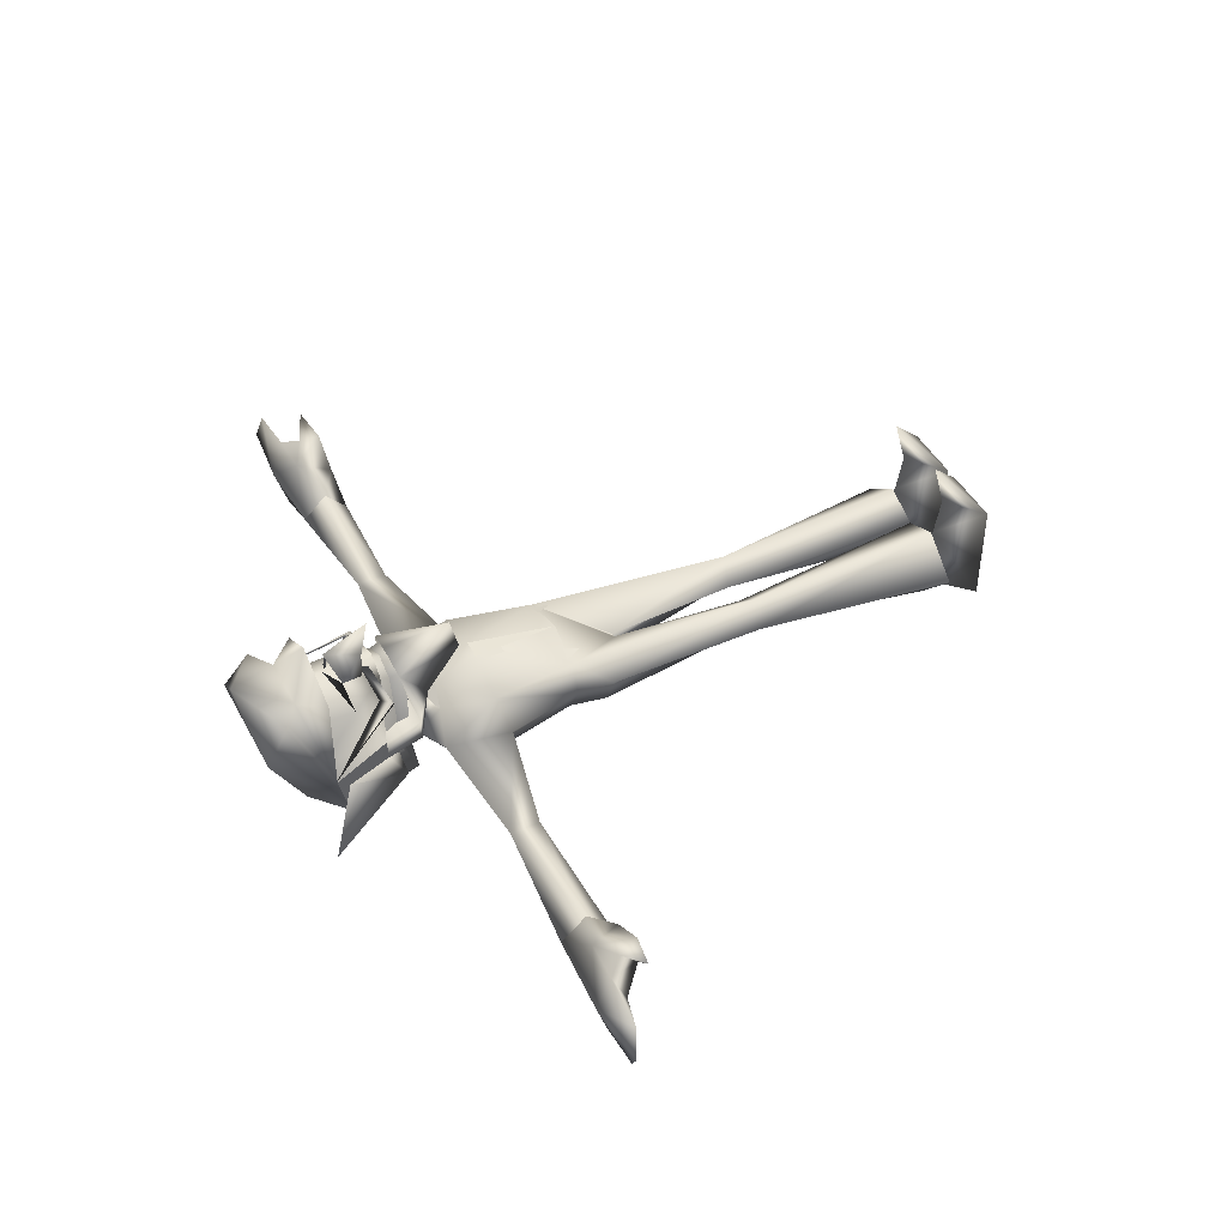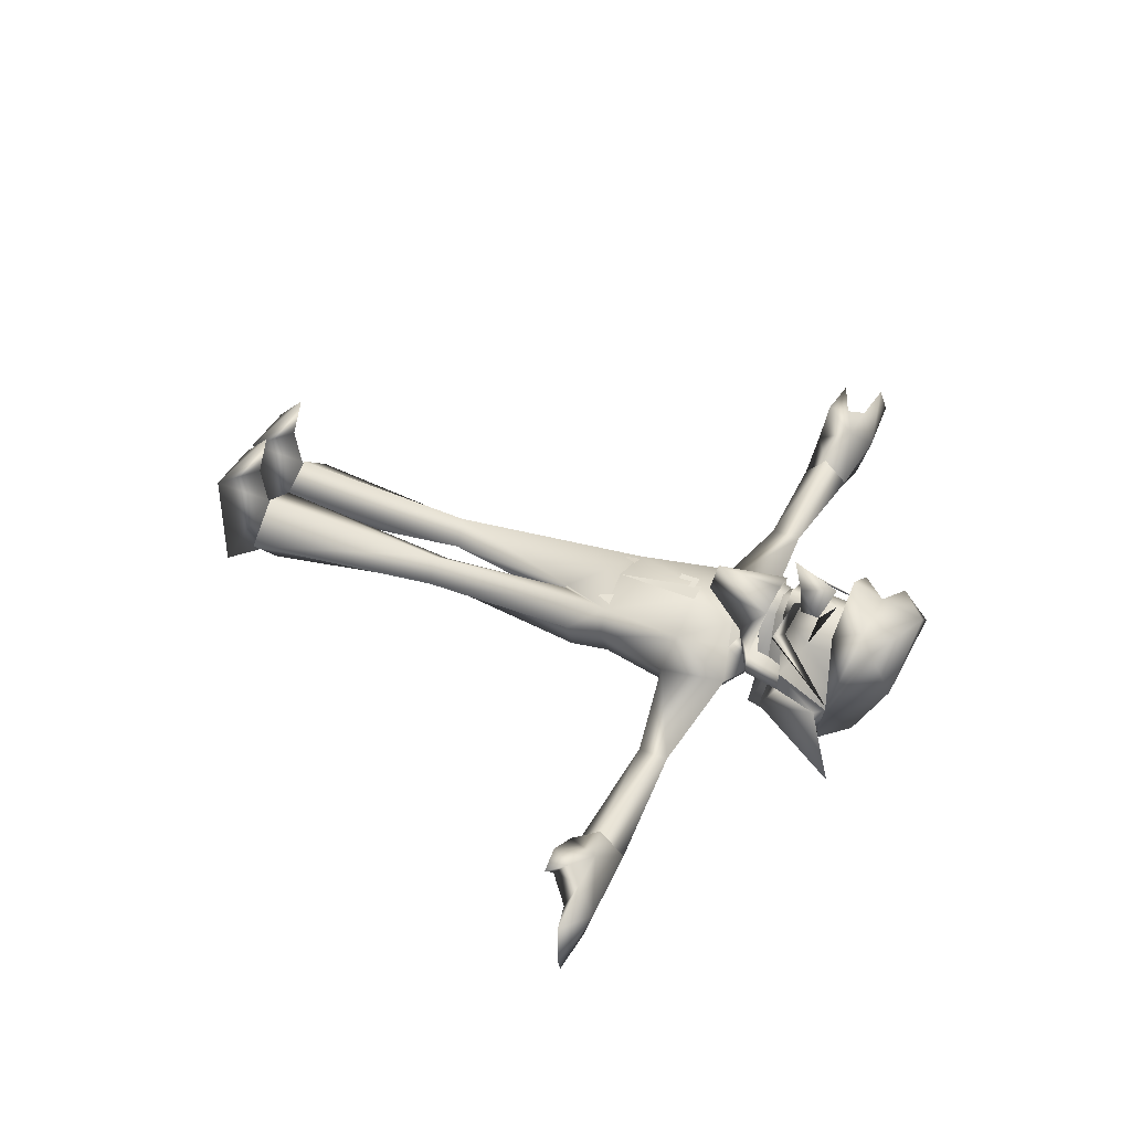
<metadata>
{"format":"obj","ext":"obj","renderer":"f3d","projection":"perspective","resolution":1024,"background":"white","views":[{"elev":45.0,"azim":-116.7,"up":"+Z"},{"elev":41.8,"azim":115.3,"up":"+Z"}]}
</metadata>
<code>
g Body_LOD2
v 0.1946 0.002606 0.1842
v 0.1066 0.1051 0.2044
v 0.1066 0.1247 0.09087
v 0.1928 0.0001516 -0.1337
v 0.1111 0.2404 -0.02402
v 0.1066 0.144 0.3446
v 0.01849 0.002677 0.1842
v 0.02036 0.0003144 -0.1337
v 0.1111 0.2404 -0.02402
v 0.02036 0.0003144 -0.1337
v 0.1928 0.0001516 -0.1337
v 0.1946 0.002606 0.1842
v 0.1928 0.0001516 -0.1337
v 0.02036 0.0003144 -0.1337
v 0.01849 0.002677 0.1842
v 0.1066 0.144 0.3446
v -0.1946 0.002606 0.1842
v -0.1928 0.0001516 -0.1337
v -0.1066 0.1247 0.09087
v -0.1066 0.1051 0.2044
v -0.1111 0.2404 -0.02551
v -0.1066 0.144 0.3446
v -0.01849 0.002677 0.1842
v -0.02036 0.0003144 -0.1337
v -0.1928 0.0001516 -0.1337
v -0.1946 0.002606 0.1842
v -0.01849 0.002677 0.1842
v -0.02036 0.0003144 -0.1337
v -0.1066 0.144 0.3446
v 0.113 1.95 0.2075
v 0.04581 1.956 0.2566
v 9.537e-07 1.995 0.2776
v 0.1086 2.075 0.2026
v 0.1634 2.068 0.1088
v 0.1667 1.89 0.1079
v 9.537e-07 2.077 0.278
v 0.1394 1.777 0.04483
v 0.1572 1.884 0.03512
v 0.08026 1.841 0.01208
v 0.15 1.781 0.1221
v 0.07473 1.727 0.1447
v 0.08673 1.808 0.2492
v 0.04253 1.615 0.2416
v 0.1667 1.89 0.1079
v 9.537e-07 1.623 0.2958
v 9.537e-07 1.815 0.2849
v -0.04253 1.615 0.2416
v -0.08673 1.808 0.2492
v -0.07473 1.727 0.1447
v -0.15 1.781 0.1221
v -0.1394 1.777 0.04483
v -0.1572 1.884 0.03512
v -0.08026 1.841 0.01208
v -0.0005279 1.729 0.08129
v 0.07473 1.727 0.1447
v -0.07196 1.761 -0.00634
v -0.08026 1.841 0.01208
v -0.1667 1.89 0.1079
v -0.1633 1.96 0.0819
v -0.1925 2.047 0.05113
v -0.1881 2.011 0.02
v 0.07195 1.761 -0.00634
v 0.07473 1.727 0.1447
v 0.1394 1.777 0.04483
v 0.08026 1.841 0.01208
v -0.0005279 1.729 0.08129
v 0.07268 1.858 0.2585
v 9.537e-07 1.854 0.288
v 9.537e-07 1.995 0.2776
v 0.113 1.95 0.2075
v -0.07268 1.858 0.2585
v -0.113 1.95 0.2075
v -0.1667 1.89 0.1079
v 0.1634 2.068 0.1088
v 0.1925 2.047 0.05113
v 9.537e-07 1.995 0.2776
v 0.04581 1.956 0.2566
v 0.113 1.95 0.2075
v -0.1634 2.068 0.1088
v -0.1086 2.075 0.2026
v -0.113 1.95 0.2075
v -0.1667 1.89 0.1079
v 9.537e-07 1.995 0.2776
v 9.537e-07 2.077 0.278
v -0.04581 1.956 0.2566
v 9.537e-07 1.995 0.2776
v -0.113 1.95 0.2075
v -0.04581 1.956 0.2566
v -0.1634 2.068 0.1088
v -0.1667 1.89 0.1079
v -0.1925 2.047 0.05113
v -0.08026 1.841 0.01208
v -0.07196 1.761 -0.00634
v -0.08026 1.841 0.01208
v -0.0005279 1.772 -0.04706
v -0.0005279 1.772 -0.04706
v 0.07195 1.761 -0.00634
v 0.08026 1.841 0.01208
v 0.1683 1.566 0.1279
v 0.1957 1.733 0.03873
v 0.2008 1.534 0.009406
v 0.1646 1.317 0.02412
v 0.1323 1.318 0.1104
v 0.02836 1.562 0.1623
v 0.01459 1.682 0.1018
v 0.07796 1.697 0.06214
v -0.0005279 1.308 0.14
v 0.07195 1.761 -0.00634
v -0.0005279 1.772 -0.04706
v 0.1779 1.647 -0.08835
v -0.0004872 1.633 -0.1137
v -0.0005279 1.477 -0.09868
v -0.178 1.647 -0.08835
v 0.112 1.317 -0.07538
v 0.2008 1.534 0.009406
v 0.1646 1.317 0.02412
v -0.0005279 1.319 -0.1019
v -0.1126 1.317 -0.07538
v -0.2009 1.534 0.009406
v -0.1657 1.317 0.02412
v -0.2009 1.534 0.009406
v -0.5296 1.608 0.01191
v -0.53 1.695 0.01057
v -0.1958 1.733 0.03873
v -0.5168 1.652 -0.07286
v -0.178 1.647 -0.08835
v -0.5296 1.608 0.01191
v -0.2009 1.534 0.009406
v -0.891 1.655 -0.08934
v -0.891 1.722 -0.01946
v -0.891 1.65 0.048
v -0.891 1.586 -0.019
v -0.891 1.586 -0.019
v -0.1958 1.733 0.03873
v -0.1685 1.566 0.1279
v -0.2009 1.534 0.009406
v -0.1657 1.317 0.02412
v -0.1334 1.318 0.1104
v -0.02941 1.562 0.1623
v -0.01565 1.682 0.1018
v -0.07902 1.697 0.06214
v -0.0005279 1.308 0.14
v -0.07196 1.761 -0.00634
v -0.0005279 1.772 -0.04706
v -0.178 1.647 -0.08835
v 0.01459 1.682 0.1018
v 0.02836 1.562 0.1623
v -0.02941 1.562 0.1623
v -0.01565 1.682 0.1018
v -0.0005279 1.308 0.14
v -0.02941 1.562 0.1623
v 0.02836 1.562 0.1623
v 0.07195 1.761 -0.00634
v 0.07796 1.697 0.06214
v -0.0005279 1.729 0.08129
v 0.07796 1.697 0.06214
v 0.01459 1.682 0.1018
v -0.0005279 1.729 0.08129
v -0.07196 1.761 -0.00634
v -0.0005279 1.729 0.08129
v -0.07902 1.697 0.06214
v -0.07902 1.697 0.06214
v -0.0005279 1.729 0.08129
v -0.01565 1.682 0.1018
v 9.918e-05 0.1322 0.04402
v 0.1079 0.1318 0.09329
v 0.1111 0.2404 -0.02402
v 0.111 0.1333 -0.1413
v 0.2282 0.1326 -0.005913
v -0.0009991 0.1322 0.044
v -0.1111 0.2404 -0.02402
v -0.1088 0.1318 0.09329
v -0.2292 0.1326 -0.005913
v -0.112 0.1333 -0.1413
v 0.1338 1.209 -0.07354
v 0.1752 1.209 0.0276
v 0.1646 1.317 0.02412
v 0.112 1.317 -0.07538
v 0.09107 0.7299 -0.04559
v 0.01157 1.142 -0.06565
v 0.005587 1.124 0.01857
v 0.03153 0.7299 0.009606
v 0.153 0.7299 0.001925
v 0.2282 0.1326 -0.005913
v 0.111 0.1333 -0.1413
v 9.918e-05 0.1322 0.04402
v -0.0005279 1.209 -0.1076
v -0.0005279 1.319 -0.1019
v -0.09199 0.7299 -0.04559
v -0.1343 1.209 -0.07354
v -0.1763 1.209 0.0276
v -0.1541 0.7299 0.001925
v -0.1126 1.317 -0.07538
v -0.0005279 1.209 -0.1076
v -0.01262 1.142 -0.06565
v -0.0005279 1.319 -0.1019
v 0.01157 1.142 -0.06565
v 0.005587 1.124 0.01857
v -0.006643 1.124 0.01857
v -0.03206 0.7299 0.009606
v -0.1657 1.317 0.02412
v -0.112 0.1333 -0.1413
v -0.0009991 0.1322 0.044
v -0.2292 0.1326 -0.005913
v 0.153 0.7299 0.001925
v 0.09893 0.7151 0.06806
v 0.1323 1.318 0.1104
v 0.1752 1.209 0.0276
v 0.1646 1.317 0.02412
v 0.005587 1.124 0.01857
v 0.03153 0.7299 0.009606
v 9.918e-05 0.1322 0.04402
v 0.1079 0.1318 0.09329
v 0.2282 0.1326 -0.005913
v -0.006643 1.124 0.01857
v -0.1334 1.318 0.1104
v -0.09893 0.7151 0.06806
v -0.1763 1.209 0.0276
v -0.1541 0.7299 0.001925
v -0.03206 0.7299 0.009606
v -0.1657 1.317 0.02412
v -0.1088 0.1318 0.09329
v -0.2292 0.1326 -0.005913
v -0.0009991 0.1322 0.044
v -0.0005279 1.308 0.14
v 0.1323 1.318 0.1104
v -0.1334 1.318 0.1104
v 0.1667 1.89 0.1079
v 0.15 1.781 0.1221
v -0.15 1.781 0.1221
v -0.1667 1.89 0.1079
v 9.537e-07 1.815 0.2849
v 0.07268 1.858 0.2585
v -0.07268 1.858 0.2585
v 9.537e-07 1.854 0.288
v -0.08673 1.808 0.2492
v 0.08673 1.808 0.2492
v -0.1881 2.011 0.02
v -0.175 2.013 -0.09738
v -0.1881 2.011 0.02
v -0.1572 1.884 0.03512
v -0.08026 1.841 0.01208
v -0.2009 1.847 -0.003231
v -0.1881 2.011 0.02
v -0.1881 2.011 0.02
v -0.2997 2.104 -0.1134
v -0.1881 2.011 0.02
v -0.175 2.013 -0.09738
v -0.175 2.013 -0.09738
v -0.2009 1.847 -0.003231
v -0.08026 1.841 0.01208
v -0.08026 1.841 0.01208
v -0.2009 1.847 -0.003231
v -0.08026 1.841 0.01208
v -0.175 2.013 -0.09738
v 0.1572 1.884 0.03512
v 0.2009 1.847 -0.003231
v 0.08026 1.841 0.01208
v 0.1881 2.011 0.02
v 0.2997 2.104 -0.1134
v 0.2009 1.847 -0.003231
v 0.175 2.013 -0.09738
v 0.08026 1.841 0.01208
v 0.034 1.875 0.2739
v 0.1482 1.852 0.2234
v 0.1305 1.886 0.2379
v 0.02772 1.898 0.279
v 0.2295 2.059 0.09907
v 0.034 1.875 0.2739
v 0.1501 1.856 0.2342
v 0.1482 1.852 0.2234
v -0.1482 1.852 0.2234
v -0.034 1.875 0.2739
v -0.02772 1.898 0.279
v -0.1305 1.886 0.2379
v -0.2295 2.059 0.09907
v -0.1501 1.856 0.2342
v -0.1482 1.852 0.2234
v -0.034 1.875 0.2739
v -0.04711 1.834 0.2114
v -0.06293 1.83 0.2346
v 9.537e-07 1.829 0.2592
v 9.537e-07 1.833 0.232
v -0.07138 1.887 0.2488
v 9.537e-07 1.886 0.2753
v -0.1221 1.837 0.1009
v -0.09035 1.841 0.09927
v -0.1379 1.895 0.1079
v 0.04711 1.834 0.2114
v 0.06293 1.83 0.2346
v 0.07138 1.887 0.2488
v 0.1221 1.837 0.1009
v 0.09035 1.841 0.09927
v 0.1379 1.895 0.1079
v -0.0483 1.828 0.2125
v 9.537e-07 1.827 0.2316
v 9.537e-07 1.829 0.2588
v -0.06447 1.83 0.2359
v -0.06984 1.787 0.2469
v 9.537e-07 1.79 0.2727
v -0.1221 1.837 0.1009
v -0.09052 1.834 0.09901
v -0.1241 1.805 0.09773
v 0.0483 1.828 0.2125
v 0.06448 1.83 0.2359
v 0.06984 1.787 0.2469
v 0.1221 1.837 0.1009
v 0.09052 1.834 0.09901
v 0.1241 1.805 0.09773
v 0.04581 1.956 0.2566
v 0.05436 1.904 0.2684
v 0.04108 1.893 0.3349
v 9.537e-07 1.988 0.3386
v -0.04581 1.956 0.2566
v -0.04108 1.893 0.3349
v -0.05436 1.904 0.2684
v 9.537e-07 1.857 0.3989
v -0.05436 1.904 0.2684
v -0.04108 1.893 0.3349
v 0.04108 1.893 0.3349
v 0.05436 1.904 0.2684
v 9.537e-07 1.857 0.3989
v -0.07891 1.777 0.1463
v -0.05233 1.825 0.1892
v -0.06588 1.787 0.2003
v -0.03558 1.823 0.2211
v 9.537e-07 1.83 0.2189
v 9.537e-07 1.795 0.2399
v -0.03814 1.793 0.2297
v 0.03558 1.823 0.2211
v 0.05233 1.825 0.1892
v 0.03814 1.793 0.2297
v 0.06588 1.787 0.2003
v 0.07891 1.777 0.1463
v 9.537e-07 1.839 0.1768
v -0.05474 1.807 0.1026
v 9.537e-07 1.824 0.08571
v 0.05474 1.807 0.1026
v 0.1667 1.89 0.1079
v 0.1925 2.047 0.05113
v 0.1881 2.011 0.02
v 0.1572 1.884 0.03512
v 0.175 2.013 -0.09738
v 9.537e-07 1.989 -0.1564
v -0.0005279 1.772 -0.04706
v 0.1135 1.783 -0.09231
v 0.175 2.013 -0.09738
v -0.1135 1.783 -0.09231
v -0.175 2.013 -0.09738
v 0.08026 1.841 0.01208
v 0.175 2.013 -0.09738
v 0.08026 1.841 0.01208
v 0.1135 1.783 -0.09231
v 0.08026 1.841 0.01208
v -0.0005279 1.772 -0.04706
v 0.08026 1.841 0.01208
v -0.08026 1.841 0.01208
v -0.08026 1.841 0.01208
v -0.0005279 1.772 -0.04706
v -0.08026 1.841 0.01208
v -0.0005279 1.772 -0.04706
v -0.1135 1.783 -0.09231
v -0.08026 1.841 0.01208
v -0.1135 1.783 -0.09231
v -0.175 2.013 -0.09738
v -0.1667 1.89 0.1079
v -0.1881 2.011 0.02
v -0.1925 2.047 0.05113
v -0.1572 1.884 0.03512
v -0.175 2.013 -0.09738
v -0.08186 2.103 0.282
v -0.1925 2.047 0.05113
v -0.1508 2.149 0.2778
v 0.1925 2.047 0.05113
v 0.07788 2.103 0.282
v 0.1508 2.149 0.2778
v 9.537e-07 2.08 -0.1879
v -0.175 2.013 -0.09738
v 9.537e-07 1.989 -0.1564
v -0.1925 2.047 0.05113
v -0.1665 2.221 0.1751
v -0.1508 2.149 0.2778
v -1.609e-05 2.247 0.3282
v 9.537e-07 2.08 -0.1879
v 0.1665 2.221 0.1751
v -0.1665 2.221 0.1751
v -1.609e-05 2.247 0.3282
v 9.537e-07 2.077 0.278
v 9.537e-07 2.036 0.3888
v 0.1446 2.03 0.2909
v 0.1925 2.047 0.05113
v -0.1446 2.03 0.2909
v -0.1925 2.047 0.05113
v 0.1665 2.221 0.1751
v 0.1925 2.047 0.05113
v 0.1508 2.149 0.2778
v 9.537e-07 2.08 -0.1879
v 0.175 2.013 -0.09738
v 9.537e-07 1.989 -0.1564
v -1.609e-05 2.247 0.3282
v 9.537e-07 2.036 0.3888
v 0.07788 2.103 0.282
v 0.1446 2.03 0.2909
v 0.1925 2.047 0.05113
v -0.08186 2.103 0.282
v -0.1446 2.03 0.2909
v -0.1925 2.047 0.05113
v 9.537e-07 2.077 0.278
v 0.1925 2.047 0.05113
v -0.1925 2.047 0.05113
v -0.08186 2.103 0.282
v -0.1508 2.149 0.2778
v -1.609e-05 2.247 0.3282
v 0.07788 2.103 0.282
v 0.1508 2.149 0.2778
v -0.0005279 1.729 0.08129
v 0.01459 1.682 0.1018
v -0.01565 1.682 0.1018
v -0.03262 1.527 0.1685
v -0.05321 1.545 0.1685
v -0.009806 1.545 0.1685
v -0.009806 1.527 0.1685
v -0.05321 1.487 0.1685
v -0.03262 1.487 0.1685
v 0.1957 1.733 0.03873
v 0.1779 1.647 -0.08835
v 0.5168 1.652 -0.07286
v 0.53 1.695 0.01057
v 0.2008 1.534 0.009406
v 0.5296 1.608 0.01191
v 0.5296 1.608 0.01191
v 0.2008 1.534 0.009406
v 0.891 1.65 0.048
v 0.891 1.586 -0.019
v 0.891 1.655 -0.08934
v 0.891 1.586 -0.019
v 0.891 1.722 -0.01946
v 1.133 1.655 -0.001879
v 1.233 1.691 -0.1335
v 1.104 1.699 -0.1342
v 1.088 1.602 0.06229
v 0.9784 1.684 -0.1223
v 1.308 1.718 -0.001184
v 1.125 1.696 0.09838
v 1.275 1.703 0.08486
v 1.087 1.65 0.1175
v 1.011 1.69 0.09232
v 1.119 1.734 -0.01574
v 0.9661 1.596 0.07195
v 0.891 1.586 -0.019
v 0.891 1.655 -0.08934
v 0.891 1.65 0.048
v 1.065 1.593 0.1299
v 1.011 1.69 0.09232
v 1.087 1.65 0.1175
v 1.163 1.612 0.1509
v 1.088 1.602 0.06229
v 1.065 1.593 0.1299
v 1.275 1.703 0.08486
v 1.125 1.696 0.09838
v 1.011 1.69 0.09232
v 1.308 1.718 -0.001184
v 0.891 1.722 -0.01946
v 1.011 1.69 0.09232
v 0.891 1.65 0.048
v 1.119 1.734 -0.01574
v 0.9784 1.684 -0.1223
v 0.891 1.655 -0.08934
v 1.104 1.699 -0.1342
v 0.891 1.65 0.048
v 1.011 1.69 0.09232
v 0.9661 1.596 0.07195
v -1.133 1.655 -0.001879
v -1.104 1.699 -0.1342
v -1.233 1.691 -0.1335
v -1.088 1.602 0.06229
v -0.9784 1.684 -0.1223
v -1.125 1.696 0.09838
v -1.087 1.65 0.1175
v -1.011 1.69 0.09232
v -1.119 1.734 -0.01574
v -0.9661 1.596 0.07195
v -0.891 1.586 -0.019
v -0.891 1.655 -0.08934
v -0.891 1.65 0.048
v -1.065 1.593 0.1299
v -1.011 1.69 0.09232
v -1.087 1.65 0.1175
v -1.163 1.612 0.1509
v -1.088 1.602 0.06229
v -1.065 1.593 0.1299
v -1.275 1.703 0.08486
v -1.125 1.696 0.09838
v -1.011 1.69 0.09232
v -1.308 1.718 -0.001184
v -1.308 1.718 -0.001184
v -1.275 1.703 0.08486
v -0.891 1.722 -0.01946
v -0.891 1.65 0.048
v -1.011 1.69 0.09232
v -1.119 1.734 -0.01574
v -0.9784 1.684 -0.1223
v -0.891 1.655 -0.08934
v -1.104 1.699 -0.1342
v -0.891 1.65 0.048
v -0.9661 1.596 0.07195
v -1.011 1.69 0.09232
v 0.05225 1.291 -0.09493
v 0.06405 1.328 -0.09265
v 0.03315 1.325 -0.09581
v 9.537e-07 1.37 -0.102
v 0.01882 1.401 -0.1052
v -0.01882 1.401 -0.1052
v -0.03315 1.325 -0.09581
v -0.06405 1.328 -0.09265
v -0.05225 1.291 -0.09493
v 9.537e-07 1.645 -0.1221
v -0.03237 1.579 -0.1221
v 0.03237 1.579 -0.1221
v -0.1134 1.323 0.1176
v -0.07771 1.322 0.1282
v -0.09734 1.278 0.1243
v 0.09734 1.278 0.1243
v 0.07771 1.322 0.1282
v 0.1134 1.323 0.1176
v -0.175 2.013 -0.09738
v -0.1881 2.011 0.02
v -0.2997 2.104 -0.1134
v 0.2009 1.847 -0.003231
v 0.2997 2.104 -0.1134
v 0.175 2.013 -0.09738
v 0.2997 2.104 -0.1134
v 0.1881 2.011 0.02
v 0.175 2.013 -0.09738
v 0.08026 1.841 0.01208
v 0.1135 1.783 -0.09231
v -0.0005279 1.772 -0.04706
g Body_LOD2_0
f 3 2 1
f 4 3 1
f 3 4 5
f 6 1 2
f 2 3 7
f 2 7 6
f 3 8 7
f 3 5 8
f 11 10 9
f 14 13 12
f 15 14 12
f 12 16 15
f 19 18 17
f 20 19 17
f 18 19 21
f 17 22 20
f 19 20 23
f 23 20 22
f 24 19 23
f 21 19 24
f 24 18 21
f 27 26 25
f 28 27 25
f 29 26 27
f 32 31 30
f 33 32 30
f 33 30 34
f 30 35 34
f 33 36 32
f 39 38 37
f 40 37 38
f 41 37 40
f 42 41 40
f 41 42 43
f 38 44 40
f 43 42 45
f 42 46 45
f 45 47 43
f 46 48 45
f 48 47 45
f 48 49 47
f 49 48 50
f 51 49 50
f 51 50 52
f 52 53 51
f 54 49 51
f 55 49 54
f 55 43 47
f 49 55 47
f 51 53 56
f 56 54 51
f 53 57 56
f 58 52 50
f 52 58 59
f 60 59 58
f 61 52 59
f 64 63 62
f 65 64 62
f 63 66 62
f 69 68 67
f 70 69 67
f 67 44 70
f 68 69 71
f 69 72 71
f 73 71 72
f 44 75 74
f 78 77 76
f 81 80 79
f 82 81 79
f 83 80 81
f 84 80 83
f 85 83 81
f 88 87 86
f 91 90 89
f 94 93 92
f 93 94 95
f 98 97 96
f 101 100 99
f 99 102 101
f 99 103 102
f 103 99 104
f 99 105 104
f 105 99 106
f 106 99 100
f 103 104 107
f 108 106 100
f 108 100 109
f 100 110 109
f 111 109 110
f 112 111 110
f 113 109 111
f 111 112 113
f 110 114 112
f 110 115 114
f 115 116 114
f 112 114 117
f 112 117 118
f 112 118 113
f 119 113 118
f 120 119 118
f 123 122 121
f 124 123 121
f 125 123 124
f 126 125 124
f 127 125 126
f 128 127 126
f 123 125 129
f 130 123 129
f 131 123 130
f 122 123 131
f 125 127 132
f 129 125 132
f 133 122 131
f 136 135 134
f 137 135 136
f 138 135 137
f 135 138 139
f 140 135 139
f 135 140 141
f 135 141 134
f 139 138 142
f 141 143 134
f 143 144 134
f 144 145 134
f 148 147 146
f 149 148 146
f 152 151 150
f 155 154 153
f 158 157 156
f 161 160 159
f 164 163 162
f 167 166 165
f 165 168 167
f 169 166 167
f 167 168 169
f 172 171 170
f 172 173 171
f 174 171 173
f 174 170 171
f 177 176 175
f 178 177 175
f 175 176 179
f 180 175 179
f 180 179 181
f 179 182 181
f 176 183 179
f 183 184 179
f 184 185 179
f 179 185 182
f 185 186 182
f 187 175 180
f 178 175 187
f 188 178 187
f 191 190 189
f 192 191 189
f 190 191 193
f 190 193 194
f 190 194 195
f 190 195 189
f 193 196 194
f 195 194 197
f 197 198 195
f 198 199 195
f 195 199 200
f 189 195 200
f 191 201 193
f 202 189 200
f 203 202 200
f 204 192 189
f 202 204 189
f 207 206 205
f 208 207 205
f 207 208 209
f 207 210 206
f 210 211 206
f 211 212 206
f 212 213 206
f 206 213 214
f 205 206 214
f 210 207 215
f 207 216 215
f 215 216 217
f 217 216 218
f 219 217 218
f 220 215 217
f 218 216 221
f 222 217 219
f 223 222 219
f 224 220 217
f 222 224 217
f 227 226 225
f 230 229 228
f 231 230 228
f 230 232 229
f 231 228 233
f 234 231 233
f 235 234 233
f 230 236 232
f 232 237 229
f 240 239 238
f 243 242 241
f 244 243 241
f 244 245 243
f 243 245 246
f 247 245 244
f 244 248 247
f 243 246 249
f 252 251 250
f 255 254 253
f 258 257 256
f 257 259 256
f 259 257 260
f 263 262 261
f 266 265 264
f 267 266 264
f 266 268 265
f 267 269 266
f 269 270 266
f 266 270 268
f 271 270 269
f 271 268 270
f 274 273 272
f 275 274 272
f 276 275 272
f 275 277 274
f 277 275 276
f 276 278 277
f 277 278 279
f 277 279 274
f 282 281 280
f 283 282 280
f 281 282 284
f 282 285 284
f 280 281 286
f 287 280 286
f 281 284 288
f 286 281 288
f 282 283 289
f 290 282 289
f 282 290 291
f 285 282 291
f 290 289 292
f 289 293 292
f 290 292 294
f 291 290 294
f 297 296 295
f 298 297 295
f 297 298 299
f 300 297 299
f 298 295 301
f 295 302 301
f 298 301 303
f 299 298 303
f 296 297 304
f 297 305 304
f 297 300 306
f 305 297 306
f 304 305 307
f 308 304 307
f 305 306 309
f 307 305 309
f 312 311 310
f 312 310 313
f 314 313 310
f 313 314 315
f 316 315 314
f 315 317 313
f 317 312 313
f 320 319 318
f 321 320 318
f 320 322 319
f 325 324 323
f 326 324 325
f 327 324 326
f 328 327 326
f 329 326 325
f 328 326 329
f 330 327 328
f 330 331 327
f 331 330 332
f 332 330 328
f 333 331 332
f 334 331 333
f 324 327 335
f 335 327 331
f 336 323 324
f 324 335 337
f 336 324 337
f 335 331 338
f 337 335 338
f 338 331 334
f 341 340 339
f 341 339 342
f 340 341 343
f 346 345 344
f 346 344 347
f 345 348 344
f 344 348 349
f 352 351 350
f 353 351 352
f 356 355 354
f 359 358 357
f 362 361 360
f 365 364 363
f 368 367 366
f 366 367 369
f 367 368 370
f 373 372 371
f 376 375 374
f 379 378 377
f 378 380 377
f 380 381 377
f 380 382 381
f 381 382 383
f 386 385 384
f 386 387 385
f 390 389 388
f 388 391 390
f 389 392 388
f 393 388 392
f 396 395 394
f 394 395 397
f 395 398 397
f 398 399 397
f 400 396 394
f 403 402 401
f 402 403 404
f 401 402 405
f 406 401 405
f 405 407 406
f 410 409 408
f 413 412 411
f 413 411 414
f 415 413 414
f 418 417 416
f 421 420 419
f 422 421 419
f 420 423 419
f 423 424 419
f 427 426 425
f 428 427 425
f 428 425 429
f 430 428 429
f 427 431 426
f 431 432 426
f 428 430 433
f 430 434 433
f 427 435 431
f 435 436 431
f 437 435 427
f 428 437 427
f 433 437 428
f 440 439 438
f 441 440 438
f 442 440 441
f 438 439 443
f 444 441 438
f 445 444 438
f 445 438 443
f 444 446 441
f 444 447 446
f 448 439 440
f 442 441 449
f 442 449 450
f 451 442 450
f 450 449 452
f 441 453 449
f 454 449 453
f 453 455 454
f 456 455 453
f 457 455 456
f 458 457 456
f 448 460 459
f 460 448 461
f 462 448 459
f 439 448 462
f 465 464 463
f 466 463 464
f 466 467 463
f 468 463 467
f 467 466 469
f 472 471 470
f 475 474 473
f 474 476 473
f 474 477 476
f 476 478 473
f 479 478 476
f 480 478 479
f 475 481 474
f 476 477 482
f 482 477 483
f 477 484 483
f 482 483 485
f 486 476 482
f 482 487 486
f 488 486 487
f 488 489 486
f 488 490 489
f 490 491 489
f 493 481 492
f 481 493 494
f 481 495 492
f 481 475 495
f 475 473 496
f 473 497 496
f 473 478 497
f 500 499 498
f 498 501 500
f 498 502 501
f 498 503 502
f 501 502 504
f 507 506 505
f 510 509 508
f 513 512 511
f 516 515 514
f 519 518 517
f 522 521 520
f 525 524 523
f 528 527 526
f 531 530 529
f 534 533 532
f 537 536 535

</code>
